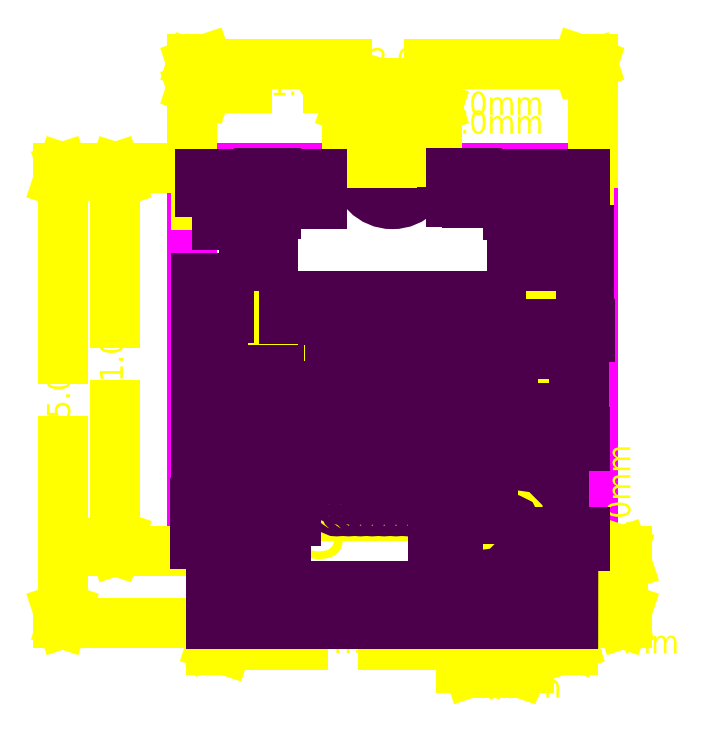
<metadata>
{"format":"dxf","ext":"dxf","renderer":"ezdxf+matplotlib","layout":"modelspace","background":"white","min_lineweight":24,"dpi":150}
</metadata>
<code>
0
SECTION
2
ENTITIES
0
LINE
8
KeepOutLayer
10
7.544
20
29.31
30
0
11
17.03
21
29.31
31
0
0
LINE
8
KeepOutLayer
10
20.03
20
29.31
30
0
11
29.52
21
29.31
31
0
0
LINE
8
KeepOutLayer
10
7.544
20
8.308
30
0
11
7.544
21
29.31
31
0
0
LINE
8
KeepOutLayer
10
7.544
20
8.308
30
0
11
8.118
21
8.308
31
0
0
LINE
8
KeepOutLayer
10
29.52
20
8.308
30
0
11
29.52
21
29.31
31
0
0
LINE
8
KeepOutLayer
10
8.618
20
4.318
30
0
11
8.618
21
7.808
31
0
0
LINE
8
KeepOutLayer
10
8.618
20
4.318
30
0
11
23.55
21
4.318
31
0
0
LINE
8
KeepOutLayer
10
23.55
20
4.318
30
0
11
23.55
21
7.211
31
0
0
LINE
8
KeepOutLayer
10
24.75
20
4.318
30
0
11
24.75
21
7.214
31
0
0
LINE
8
KeepOutLayer
10
24.75
20
4.318
30
0
11
28.45
21
4.318
31
0
0
LINE
8
KeepOutLayer
10
28.45
20
4.318
30
0
11
28.45
21
7.808
31
0
0
LINE
8
KeepOutLayer
10
28.95
20
8.308
30
0
11
29.52
21
8.308
31
0
0
LINE
8
TopSolder
10
27.91
20
9.442
30
0
11
27.91
21
9.442
31
0
0
ARC
8
KeepOutLayer
10
18.53
20
29.31
30
0
40
1.5
50
180
51
0
0
ARC
8
KeepOutLayer
10
8.118
20
7.808
30
0
40
0.5004
50
0
51
90
0
ARC
8
KeepOutLayer
10
24.15
20
7.211
30
0
40
0.602
50
90
51
180
0
ARC
8
KeepOutLayer
10
24.15
20
7.214
30
0
40
0.5994
50
0
51
90
0
ARC
8
KeepOutLayer
10
28.95
20
7.808
30
0
40
0.5004
50
90
51
180
0
ARC
8
TopSolder
10
18.53
20
29.31
30
0
40
2
50
180
51
0
0
LINE
8
TopSolder
10
25.91
20
12.4
30
0
11
25.91
21
11
31
0
0
LINE
8
TopSolder
10
25.91
20
11
30
0
11
27.94
21
11
31
0
0
LINE
8
TopSolder
10
27.94
20
11
30
0
11
27.94
21
12.4
31
0
0
LINE
8
TopSolder
10
27.94
20
12.4
30
0
11
25.91
21
12.4
31
0
0
LINE
8
TopSolder
10
24.75
20
6.364
30
0
11
24.75
21
4.318
31
0
0
LINE
8
TopSolder
10
24.75
20
4.318
30
0
11
28.45
21
4.318
31
0
0
LINE
8
TopSolder
10
28.45
20
4.318
30
0
11
28.45
21
6.364
31
0
0
LINE
8
TopSolder
10
28.45
20
6.364
30
0
11
24.75
21
6.364
31
0
0
LINE
8
TopSolder
10
8.615
20
6.364
30
0
11
8.615
21
4.318
31
0
0
LINE
8
TopSolder
10
8.615
20
4.318
30
0
11
23.55
21
4.318
31
0
0
LINE
8
TopSolder
10
23.55
20
4.318
30
0
11
23.55
21
6.364
31
0
0
LINE
8
TopSolder
10
23.55
20
6.364
30
0
11
8.615
21
6.364
31
0
0
TEXT
8
TopOverlay
10
13.11
20
7.925
30
0
40
3.81
1
S
50
360
0
LINE
8
TopOverlay
10
28.72
20
4.318
30
0
11
31.42
21
4.318
31
0
0
LINE
8
TopOverlay
10
29.79
20
8.308
30
0
11
31.42
21
8.308
31
0
0
LINE
8
TopOverlay
10
31.17
20
4.318
30
0
11
31.17
21
8.308
31
0
0
LINE
8
TopOverlay
10
31.17
20
8.308
30
0
11
31.17
21
8.308
31
0
0
LINE
8
TopOverlay
10
31.17
20
4.318
30
0
11
31.42
21
5.08
31
0
0
LINE
8
TopOverlay
10
30.91
20
5.08
30
0
11
31.17
21
4.318
31
0
0
LINE
8
TopOverlay
10
30.91
20
7.546
30
0
11
31.17
21
8.308
31
0
0
LINE
8
TopOverlay
10
31.17
20
8.308
30
0
11
31.42
21
7.546
31
0
0
LINE
8
TopOverlay
10
28.45
20
2.845
30
0
11
28.45
21
4.051
31
0
0
LINE
8
TopOverlay
10
24.75
20
2.845
30
0
11
24.75
21
4.051
31
0
0
LINE
8
TopOverlay
10
28.45
20
3.099
30
0
11
28.45
21
3.099
31
0
0
LINE
8
TopOverlay
10
24.75
20
3.099
30
0
11
28.45
21
3.099
31
0
0
LINE
8
TopOverlay
10
27.69
20
3.353
30
0
11
28.45
21
3.099
31
0
0
LINE
8
TopOverlay
10
27.69
20
2.845
30
0
11
28.45
21
3.099
31
0
0
LINE
8
TopOverlay
10
24.75
20
3.099
30
0
11
25.51
21
2.845
31
0
0
LINE
8
TopOverlay
10
24.75
20
3.099
30
0
11
25.51
21
3.353
31
0
0
LINE
8
TopOverlay
10
24.75
20
1.626
30
0
11
24.75
21
4.051
31
0
0
LINE
8
TopOverlay
10
23.55
20
1.626
30
0
11
23.55
21
4.051
31
0
0
LINE
8
TopOverlay
10
22.28
20
1.88
30
0
11
23.55
21
1.88
31
0
0
LINE
8
TopOverlay
10
24.75
20
1.88
30
0
11
26.02
21
1.88
31
0
0
LINE
8
TopOverlay
10
22.79
20
2.134
30
0
11
23.55
21
1.88
31
0
0
LINE
8
TopOverlay
10
22.79
20
1.626
30
0
11
23.55
21
1.88
31
0
0
LINE
8
TopOverlay
10
24.75
20
1.88
30
0
11
25.51
21
1.626
31
0
0
LINE
8
TopOverlay
10
24.75
20
1.88
30
0
11
25.51
21
2.134
31
0
0
LINE
8
TopOverlay
10
23.55
20
2.87
30
0
11
23.55
21
4.051
31
0
0
LINE
8
TopOverlay
10
8.618
20
2.87
30
0
11
8.618
21
4.051
31
0
0
LINE
8
TopOverlay
10
18.04
20
3.124
30
0
11
23.55
21
3.124
31
0
0
LINE
8
TopOverlay
10
8.618
20
3.124
30
0
11
13.62
21
3.124
31
0
0
LINE
8
TopOverlay
10
22.79
20
3.378
30
0
11
23.55
21
3.124
31
0
0
LINE
8
TopOverlay
10
22.79
20
2.87
30
0
11
23.55
21
3.124
31
0
0
LINE
8
TopOverlay
10
8.618
20
3.124
30
0
11
9.38
21
2.87
31
0
0
LINE
8
TopOverlay
10
8.618
20
3.124
30
0
11
9.38
21
3.378
31
0
0
LINE
8
TopOverlay
10
18.54
20
29.57
30
0
11
18.54
21
33.93
31
0
0
LINE
8
TopOverlay
10
7.544
20
29.58
30
0
11
7.544
21
33.93
31
0
0
LINE
8
TopOverlay
10
15
20
33.68
30
0
11
18.54
21
33.68
31
0
0
LINE
8
TopOverlay
10
7.544
20
33.68
30
0
11
10.58
21
33.68
31
0
0
LINE
8
TopOverlay
10
17.78
20
33.93
30
0
11
18.54
21
33.68
31
0
0
LINE
8
TopOverlay
10
17.78
20
33.43
30
0
11
18.54
21
33.68
31
0
0
LINE
8
TopOverlay
10
7.544
20
33.68
30
0
11
8.306
21
33.43
31
0
0
LINE
8
TopOverlay
10
7.544
20
33.68
30
0
11
8.306
21
33.93
31
0
0
LINE
8
TopOverlay
10
21.01
20
29.59
30
0
11
21.01
21
32.87
31
0
0
LINE
8
TopOverlay
10
16.03
20
29.57
30
0
11
16.03
21
32.87
31
0
0
LINE
8
TopOverlay
10
21.01
20
32.61
30
0
11
21.01
21
32.61
31
0
0
LINE
8
TopOverlay
10
16.03
20
32.61
30
0
11
21.01
21
32.61
31
0
0
LINE
8
TopOverlay
10
20.24
20
32.87
30
0
11
21.01
21
32.61
31
0
0
LINE
8
TopOverlay
10
20.24
20
32.36
30
0
11
21.01
21
32.61
31
0
0
LINE
8
TopOverlay
10
16.03
20
32.61
30
0
11
16.79
21
32.36
31
0
0
LINE
8
TopOverlay
10
16.03
20
32.61
30
0
11
16.79
21
32.87
31
0
0
LINE
8
TopOverlay
10
20.04
20
29.59
30
0
11
20.04
21
31.93
31
0
0
LINE
8
TopOverlay
10
17.04
20
29.54
30
0
11
17.04
21
31.93
31
0
0
LINE
8
TopOverlay
10
18.54
20
31.67
30
0
11
20.04
21
31.67
31
0
0
LINE
8
TopOverlay
10
17.04
20
31.67
30
0
11
18.54
21
31.67
31
0
0
LINE
8
TopOverlay
10
19.28
20
31.93
30
0
11
20.04
21
31.67
31
0
0
LINE
8
TopOverlay
10
19.28
20
31.42
30
0
11
20.04
21
31.67
31
0
0
LINE
8
TopOverlay
10
17.04
20
31.67
30
0
11
17.81
21
31.42
31
0
0
LINE
8
TopOverlay
10
17.04
20
31.67
30
0
11
17.81
21
31.93
31
0
0
LINE
8
TopOverlay
10
29.52
20
29.58
30
0
11
29.52
21
35.26
31
0
0
LINE
8
TopOverlay
10
7.544
20
29.58
30
0
11
7.544
21
35.26
31
0
0
LINE
8
TopOverlay
10
20.53
20
35
30
0
11
29.52
21
35
31
0
0
LINE
8
TopOverlay
10
7.544
20
35
30
0
11
16.03
21
35
31
0
0
LINE
8
TopOverlay
10
28.76
20
35.26
30
0
11
29.52
21
35
31
0
0
LINE
8
TopOverlay
10
28.76
20
34.75
30
0
11
29.52
21
35
31
0
0
LINE
8
TopOverlay
10
7.544
20
35
30
0
11
8.306
21
34.75
31
0
0
LINE
8
TopOverlay
10
7.544
20
35
30
0
11
8.306
21
35.26
31
0
0
LINE
8
TopOverlay
10
3.099
20
29.31
30
0
11
7.277
21
29.31
31
0
0
LINE
8
TopOverlay
10
3.099
20
8.308
30
0
11
7.277
21
8.308
31
0
0
LINE
8
TopOverlay
10
3.353
20
20.81
30
0
11
3.353
21
29.31
31
0
0
LINE
8
TopOverlay
10
3.353
20
8.308
30
0
11
3.353
21
16.3
31
0
0
LINE
8
TopOverlay
10
3.099
20
28.55
30
0
11
3.353
21
29.31
31
0
0
LINE
8
TopOverlay
10
3.353
20
29.31
30
0
11
3.607
21
28.55
31
0
0
LINE
8
TopOverlay
10
3.353
20
8.308
30
0
11
3.607
21
9.07
31
0
0
LINE
8
TopOverlay
10
3.099
20
9.07
30
0
11
3.353
21
8.308
31
0
0
LINE
8
TopOverlay
10
0.2032
20
4.318
30
0
11
8.352
21
4.318
31
0
0
LINE
8
TopOverlay
10
0.2032
20
29.31
30
0
11
7.277
21
29.31
31
0
0
LINE
8
TopOverlay
10
0.4572
20
4.318
30
0
11
0.4572
21
14.31
31
0
0
LINE
8
TopOverlay
10
0.4572
20
18.81
30
0
11
0.4572
21
29.31
31
0
0
LINE
8
TopOverlay
10
0.4572
20
4.318
30
0
11
0.7112
21
5.08
31
0
0
LINE
8
TopOverlay
10
0.2032
20
5.08
30
0
11
0.4572
21
4.318
31
0
0
LINE
8
TopOverlay
10
0.2032
20
28.55
30
0
11
0.4572
21
29.31
31
0
0
LINE
8
TopOverlay
10
0.4572
20
29.31
30
0
11
0.7112
21
28.55
31
0
0
TEXT
8
TopOverlay
10
31.58
20
8.562
30
0
40
1.27
1
4mm
50
90
0
TEXT
8
TopOverlay
10
28.7
20
2.684
30
0
40
1.27
1
3.7mm
0
TEXT
8
TopOverlay
10
22.26
20
0.2485
30
0
40
1.27
1
1.2mm
0
TEXT
8
TopOverlay
10
13.88
20
2.709
30
0
40
1.27
1
14.9mm
0
TEXT
8
TopOverlay
10
10.84
20
33.27
30
0
40
1.27
1
11mm
0
TEXT
8
TopOverlay
10
21.26
20
32.2
30
0
40
1.27
1
5mm
0
TEXT
8
TopOverlay
10
21.26
20
31.17
30
0
40
1.27
1
3mm
0
TEXT
8
TopOverlay
10
16.28
20
34.59
30
0
40
1.27
1
22mm
0
TEXT
8
TopOverlay
10
3.768
20
16.56
30
0
40
1.27
1
21mm
50
90
0
TEXT
8
TopOverlay
10
0.872
20
14.56
30
0
40
1.27
1
25mm
50
90
0
INSERT
8
0
2
C0402_M_B_1
10
25.37
20
20.8
30
0
50
270
0
INSERT
8
0
2
C0402_M_B_2
10
17.63
20
10.21
30
0
50
90
0
INSERT
8
0
2
C0402_M_B_3
10
18.41
20
10.21
30
0
50
90
0
INSERT
8
0
2
C0402_M_B_4
10
19.63
20
10.21
30
0
50
90
0
INSERT
8
0
2
C0402_M_B_5
10
22.56
20
20.85
30
0
50
270
0
INSERT
8
0
2
C0402_M_B_6
10
16.76
20
20.85
30
0
50
270
0
INSERT
8
0
2
C0402_M_B_7
10
17.6
20
20.85
30
0
50
270
0
INSERT
8
0
2
SOT_23_3_________8
10
9.271
20
27.58
30
0
50
270
0
INSERT
8
0
2
C0603_M_9
10
13.43
20
19.45
30
0
50
270
0
INSERT
8
0
2
C0603_M_10
10
12.26
20
19.48
30
0
50
270
0
INSERT
8
0
2
WSON8_6_5__11
10
26.92
20
11.84
30
0
50
90
0
INSERT
8
0
2
XTAL_3225_12
10
25.58
20
18.29
30
0
50
270
0
INSERT
8
0
2
SOT_23_3_________13
10
27.89
20
20.37
30
0
50
360
0
INSERT
8
0
2
SOT_23_3_________14
10
27.79
20
27.61
30
0
50
270
0
INSERT
8
0
2
QFN20_3_3_15
10
11.48
20
15.39
30
0
0
INSERT
8
0
2
BGA144_16
10
19.07
20
14.22
30
0
50
180
0
INSERT
8
0
2
R0402_M_17
10
24.61
20
18.06
30
0
50
90
0
INSERT
8
0
2
R0402_M_18
10
25.15
20
19.89
30
0
50
270
0
INSERT
8
0
2
R0402_M_19
10
28.52
20
23.27
30
0
50
360
0
INSERT
8
0
2
R0402_M_20
10
28.52
20
22.45
30
0
50
360
0
INSERT
8
0
2
R0402_M_21
10
8.582
20
16.1
30
0
0
INSERT
8
0
2
R0402_M_22
10
8.582
20
16.99
30
0
0
INSERT
8
0
2
R0402_M_23
10
8.582
20
15.26
30
0
0
INSERT
8
0
2
R0402_M_24
10
8.582
20
13.56
30
0
0
INSERT
8
0
2
R0402_M_25
10
13.87
20
16.51
30
0
50
90
0
INSERT
8
0
2
R0402_M_26
10
13.84
20
14.66
30
0
50
90
0
INSERT
8
0
2
0806L_27
10
10.61
20
20.16
30
0
50
270
0
INSERT
8
0
2
0806L_28
10
8.252
20
12.09
30
0
0
INSERT
8
0
2
0806L_29
10
12.4
20
12.45
30
0
50
270
0
INSERT
8
0
2
M2_67P0R50_MALE_30
10
27.77
20
5.564
30
0
50
180
0
INSERT
8
0
2
FPC_24P_0_5______________31
10
18.53
20
21.06
30
0
50
180
0
INSERT
8
0
2
R0402_M_32
10
29.03
20
25.07
30
0
50
270
0
INSERT
8
0
2
R0402_M_33
10
22.48
20
19.28
30
0
50
180
0
INSERT
8
0
2
R0402_M_34
10
22.48
20
20.27
30
0
50
180
0
INSERT
8
0
2
R0402_M_35
10
28.02
20
25.07
30
0
50
270
0
INSERT
8
0
2
C0402_M_36
10
23.88
20
16.28
30
0
50
360
0
INSERT
8
0
2
C0402_M_37
10
23.77
20
12.29
30
0
50
90
0
INSERT
8
0
2
C0402_M_38
10
9.319
20
21.41
30
0
50
90
0
INSERT
8
0
2
C0402_M_39
10
28.75
20
18.28
30
0
50
270
0
INSERT
8
0
2
C0402_M_40
10
28.75
20
16.35
30
0
50
270
0
INSERT
8
0
2
C0402_M_41
10
26.01
20
20.37
30
0
50
270
0
INSERT
8
0
2
C0402_M_42
10
24.31
20
28.62
30
0
50
270
0
INSERT
8
0
2
C0603_M_43
10
25.35
20
28.5
30
0
50
270
0
INSERT
8
0
2
C0402_M_44
10
12.75
20
27.68
30
0
50
90
0
INSERT
8
0
2
C0603_M_45
10
11.71
20
27.23
30
0
50
90
0
INSERT
8
0
2
C0402_M_46
10
21.84
20
8.382
30
0
50
90
0
INSERT
8
0
2
C0603_M_47
10
8.226
20
22.78
30
0
50
270
0
INSERT
8
0
2
C0402_M_48
10
21.03
20
8.357
30
0
50
90
0
INSERT
8
0
2
C0402_M_49
10
19.38
20
20.22
30
0
50
270
0
INSERT
8
0
2
C0402_M_50
10
15.39
20
19.94
30
0
50
270
0
INSERT
8
0
2
C0402_M_51
10
23.77
20
11.3
30
0
50
270
0
INSERT
8
0
2
C0402_M_52
10
18.54
20
20.22
30
0
50
270
0
INSERT
8
0
2
C0402_M_53
10
11.18
20
8.153
30
0
50
360
0
INSERT
8
0
2
C0402_M_B_54
10
18.47
20
20.85
30
0
50
270
0
INSERT
8
0
2
C0402_M_55
10
23.85
20
19.3
30
0
50
90
0
INSERT
8
0
2
C0402_M_56
10
20.24
20
20.22
30
0
50
270
0
INSERT
8
0
2
C0402_M_57
10
21.08
20
20.24
30
0
50
270
0
INSERT
8
0
2
C0402_M_58
10
22.05
20
28.68
30
0
50
270
0
INSERT
8
0
2
C0402_M_59
10
9.22
20
8.153
30
0
50
360
0
INSERT
8
0
2
C0402_M_60
10
13.56
20
28.6
30
0
50
270
0
INSERT
8
0
2
C0402_M_61
10
22.91
20
28.65
30
0
50
270
0
INSERT
8
0
2
C0402_M_62
10
14.38
20
28.6
30
0
50
270
0
INSERT
8
0
2
C0402_M_63
10
9.039
20
17.88
30
0
50
180
0
INSERT
8
0
2
C0603_M_64
10
8.226
20
18.92
30
0
50
90
0
INSERT
8
0
2
C0402_M_65
10
23.88
20
15.39
30
0
50
360
0
INSERT
8
0
2
C0402_M_66
10
9.039
20
14.4
30
0
50
180
0
INSERT
8
0
2
C0603_M_67
10
9.496
20
10.46
30
0
50
180
0
INSERT
8
0
2
C0603_M_68
10
9.522
20
9.141
30
0
50
180
0
INSERT
8
0
2
C0402_M_69
10
14.58
20
15.11
30
0
50
270
0
INSERT
8
0
2
C0603_M_70
10
10.95
20
9.144
30
0
0
ENDSEC
0
EOF

</code>
